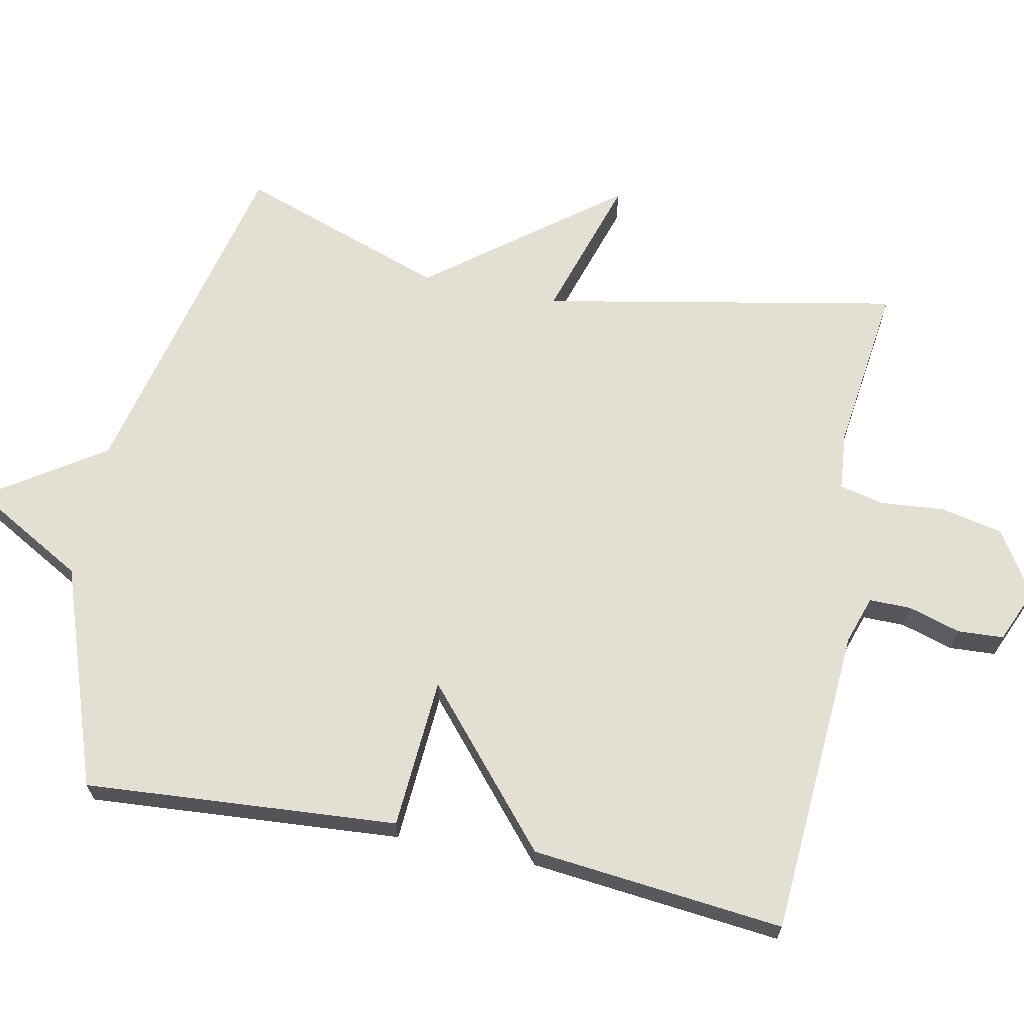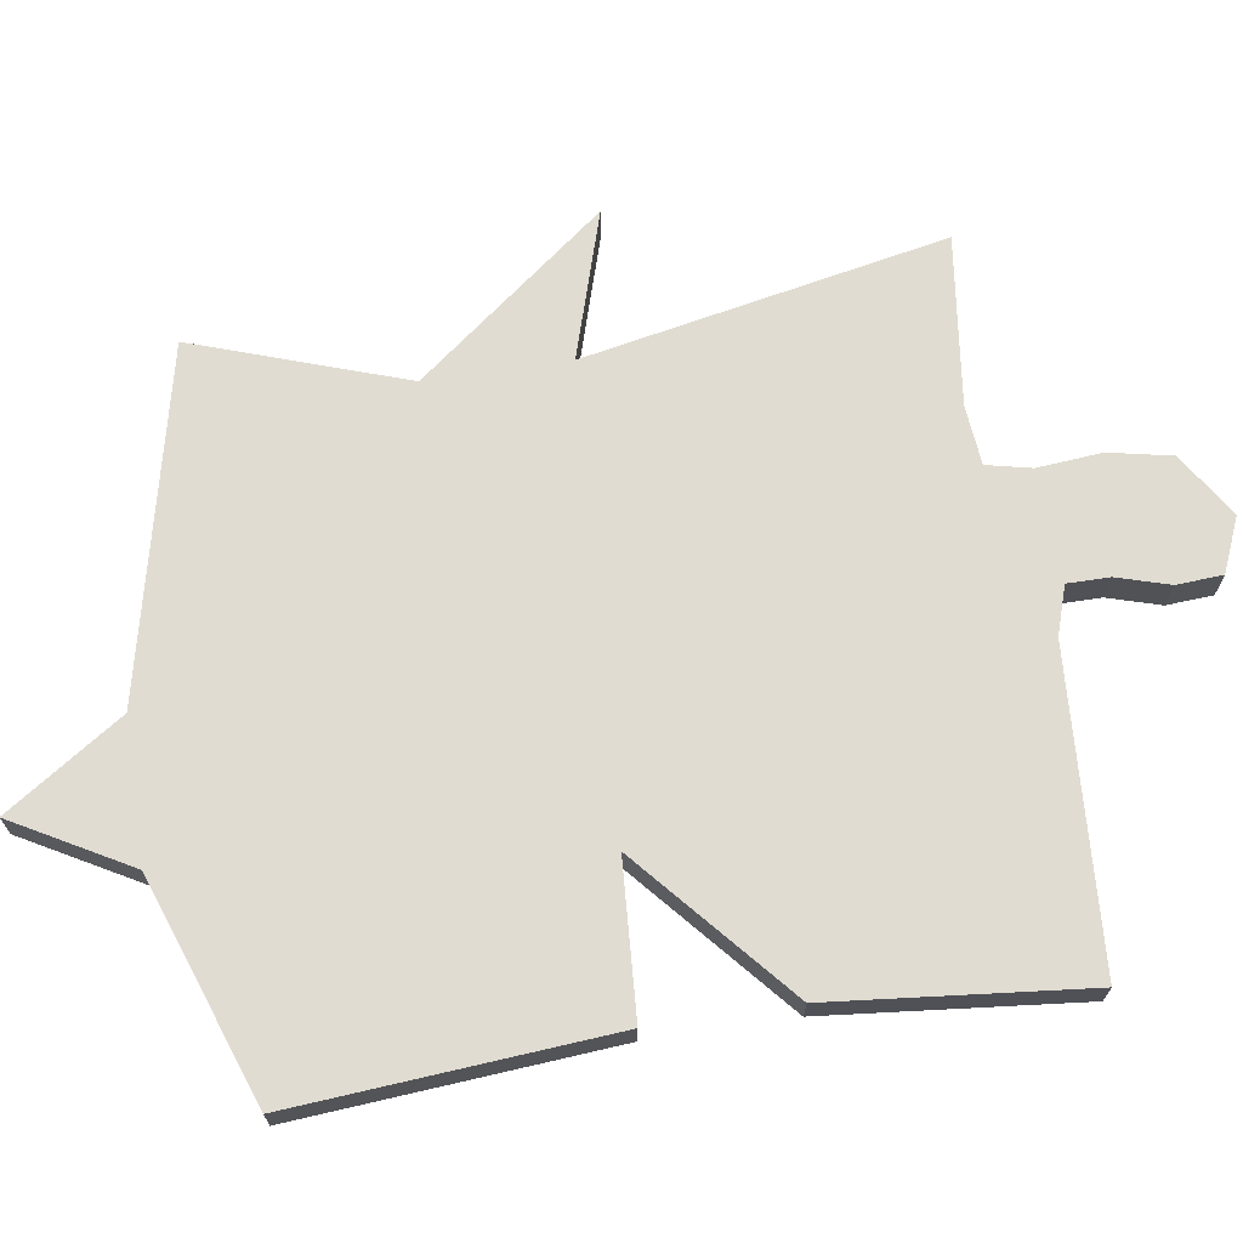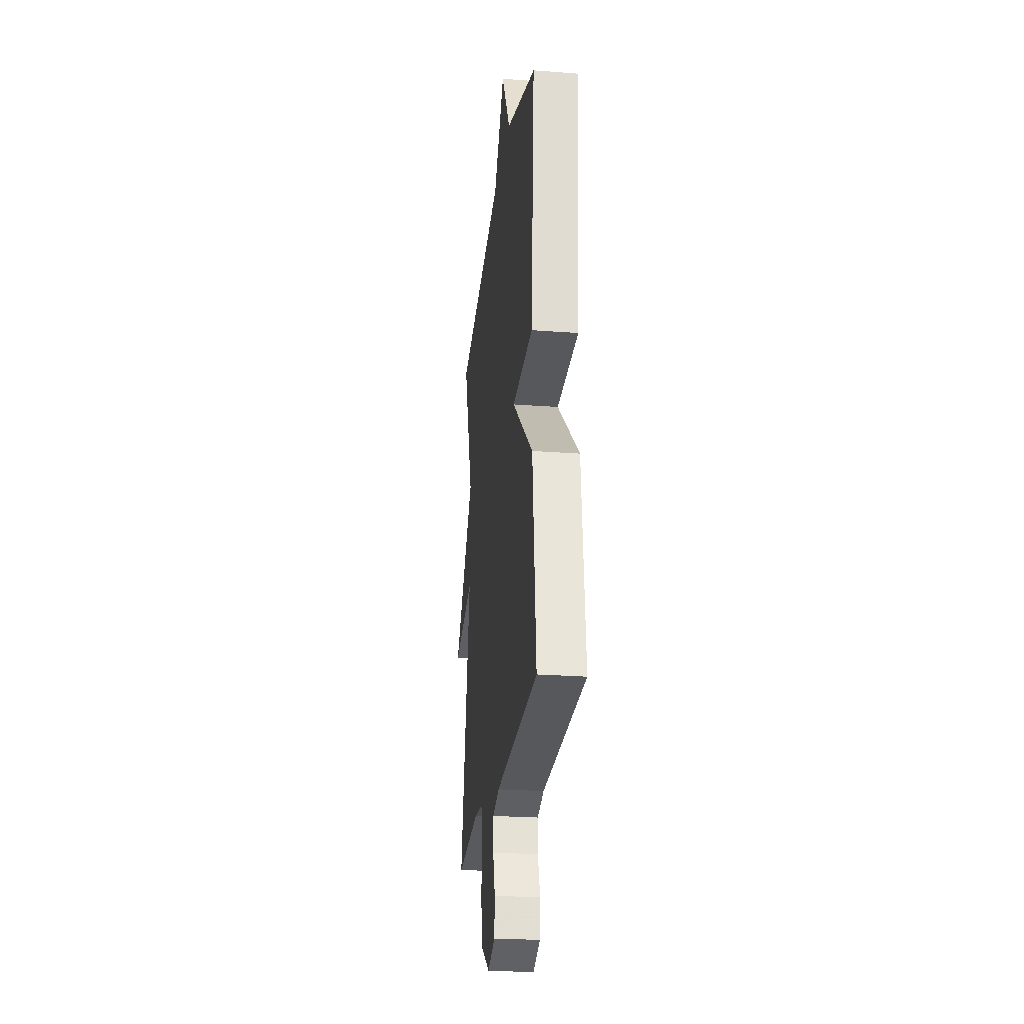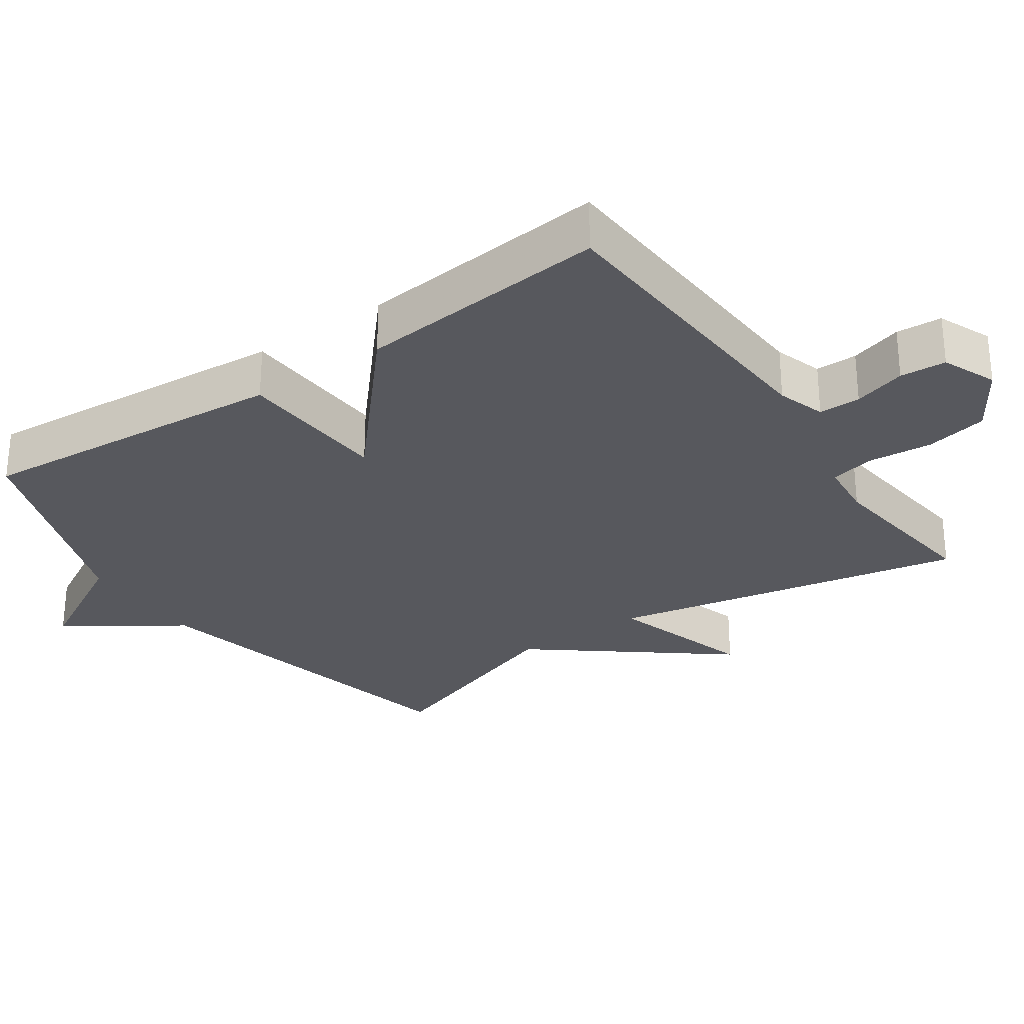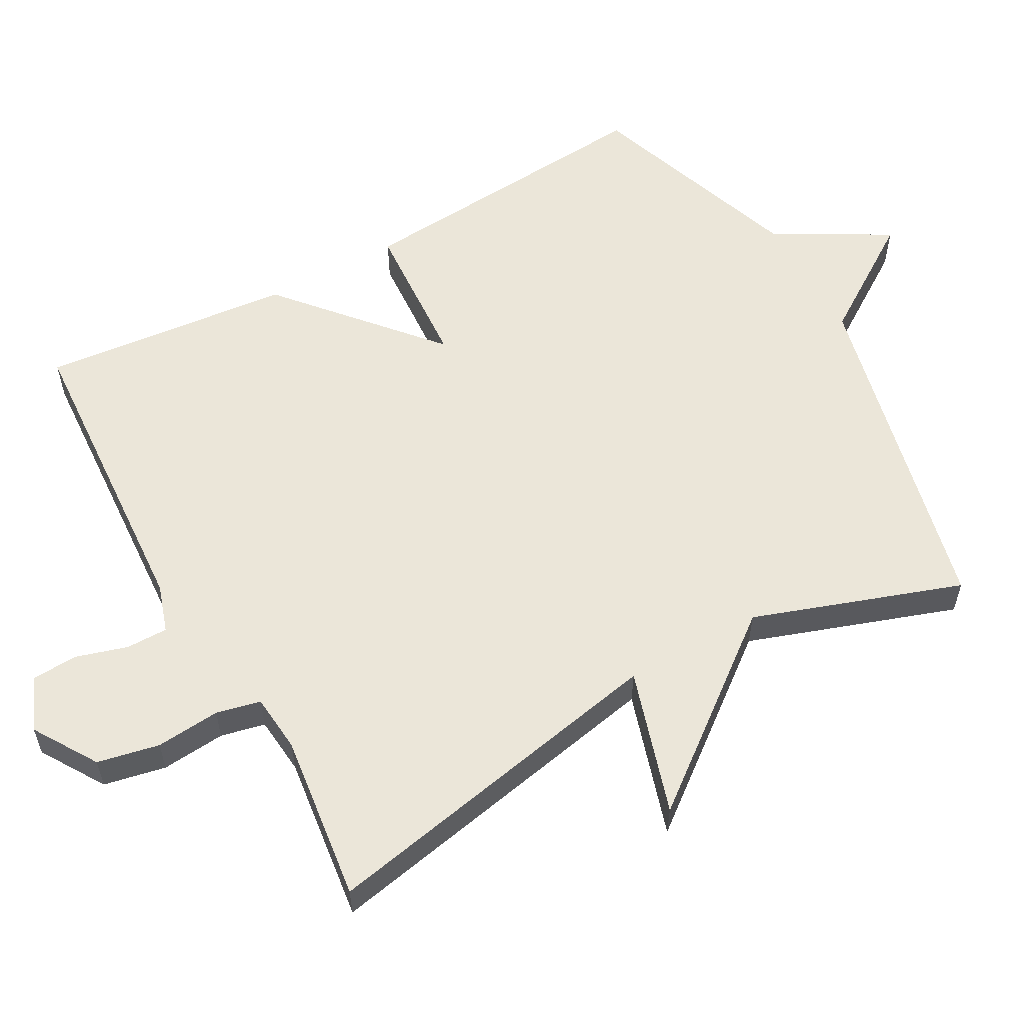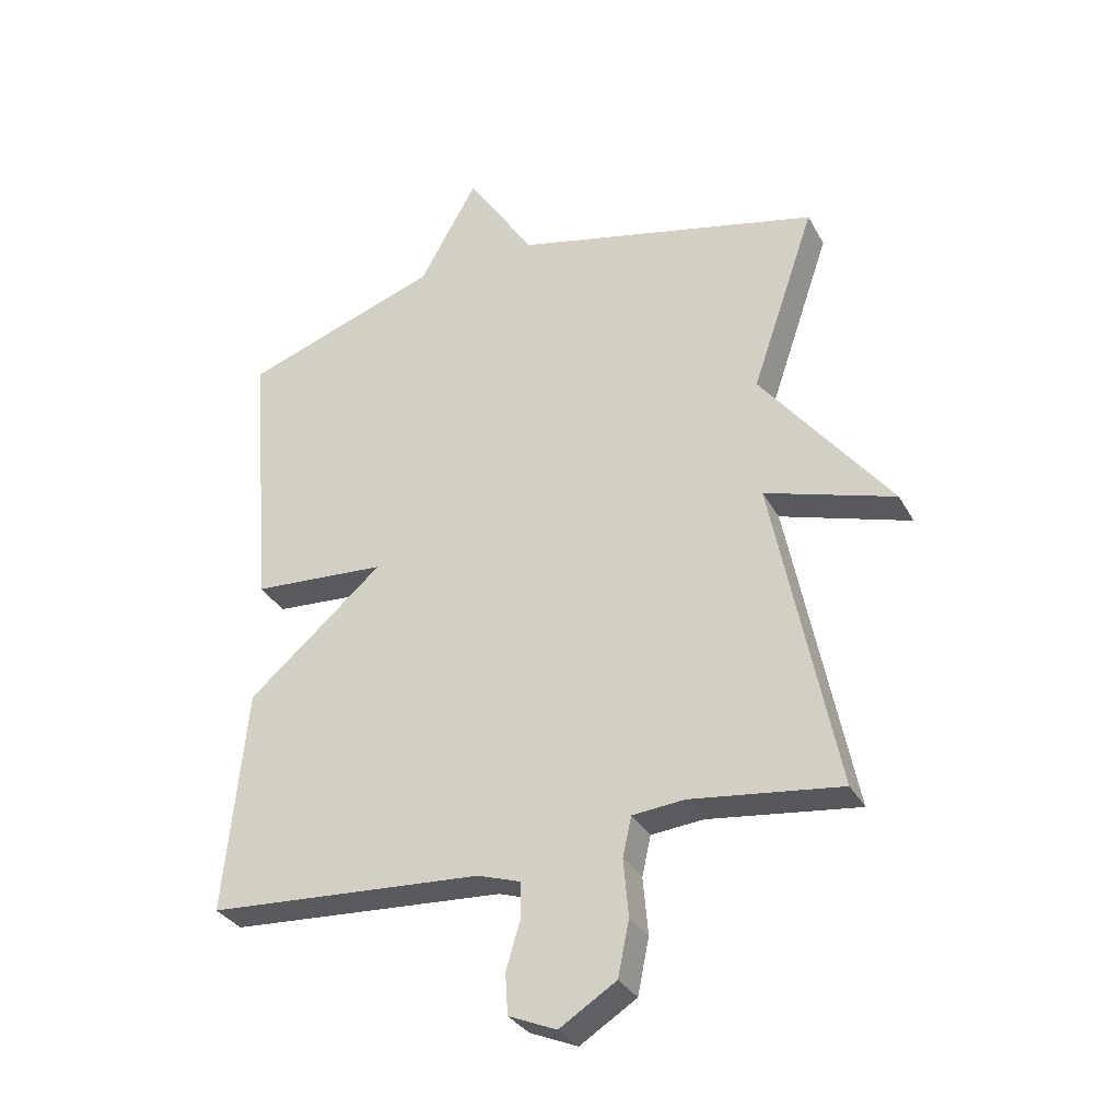
<metadata>
{"format":"obj","ext":"obj","renderer":"f3d","projection":"perspective","resolution":1024,"background":"white","views":[{"elev":66.5,"azim":101.8,"up":"+Y"},{"elev":69.3,"azim":81.4,"up":"+Y"},{"elev":-24.7,"azim":82.9,"up":"+Z"},{"elev":-28.9,"azim":124.6,"up":"+Y"},{"elev":57.4,"azim":-118.9,"up":"+Y"},{"elev":-32.0,"azim":-155.4,"up":"+Z"}]}
</metadata>
<code>
v -0.5 0.07 0.5
v -0.012 0.07 0.611
v 0.097 0.07 0.774
v 0.188 0.07 0.611
v 0.5 0.07 0.5
v 0.465 0.07 0.057
v 0.25 0.07 0.044
v 0.465 0.07 -0.143
v 0.5 0.07 -0.5
v 0.061 0.07 -0.526
v -0.007 0.07 -0.548
v -0.007 0.07 -0.607
v 0.015 0.07 -0.681
v 0.011 0.07 -0.746
v -0.065 0.07 -0.778
v -0.155 0.07 -0.721
v -0.173 0.07 -0.633
v -0.165 0.07 -0.542
v -0.179 0.07 -0.479
v -0.262 0.07 -0.471
v -0.5 0.07 -0.5
v -0.399 0.07 0.005
v -0.605 0.07 -0.058
v -0.399 0.07 0.205
v -0.5 0 0.5
v -0.012 0 0.611
v 0.097 0 0.774
v 0.188 0 0.611
v 0.5 0 0.5
v 0.465 0 0.057
v 0.25 0 0.044
v 0.465 0 -0.143
v 0.5 0 -0.5
v 0.061 0 -0.526
v -0.007 0 -0.548
v -0.007 0 -0.607
v 0.015 0 -0.681
v 0.011 0 -0.746
v -0.065 0 -0.778
v -0.155 0 -0.721
v -0.173 0 -0.633
v -0.165 0 -0.542
v -0.179 0 -0.479
v -0.262 0 -0.471
v -0.5 0 -0.5
v -0.399 0 0.005
v -0.605 0 -0.058
v -0.399 0 0.205
f 22 23 24
f 20 21 22
f 19 20 22 24
f 16 17 18
f 15 16 18
f 14 15 18
f 13 14 18
f 12 13 18
f 11 12 18 19
f 10 11 19 24
f 10 24 1
f 9 10 1
f 8 9 1
f 7 8 1
f 7 1 2
f 6 7 2
f 5 6 2
f 4 5 2
f 2 3 4
f 48 47 46
f 46 45 44
f 48 46 44 43
f 42 41 40
f 42 40 39
f 42 39 38
f 42 38 37
f 42 37 36
f 43 42 36 35
f 48 43 35 34
f 25 48 34
f 25 34 33
f 25 33 32
f 25 32 31
f 26 25 31
f 26 31 30
f 26 30 29
f 26 29 28
f 28 27 26
f 1 25 26 2
f 2 26 27 3
f 3 27 28 4
f 4 28 29 5
f 5 29 30 6
f 6 30 31 7
f 7 31 32 8
f 8 32 33 9
f 9 33 34 10
f 10 34 35 11
f 11 35 36 12
f 12 36 37 13
f 13 37 38 14
f 14 38 39 15
f 15 39 40 16
f 16 40 41 17
f 17 41 42 18
f 18 42 43 19
f 19 43 44 20
f 20 44 45 21
f 21 45 46 22
f 22 46 47 23
f 23 47 48 24
f 24 48 25 1

</code>
